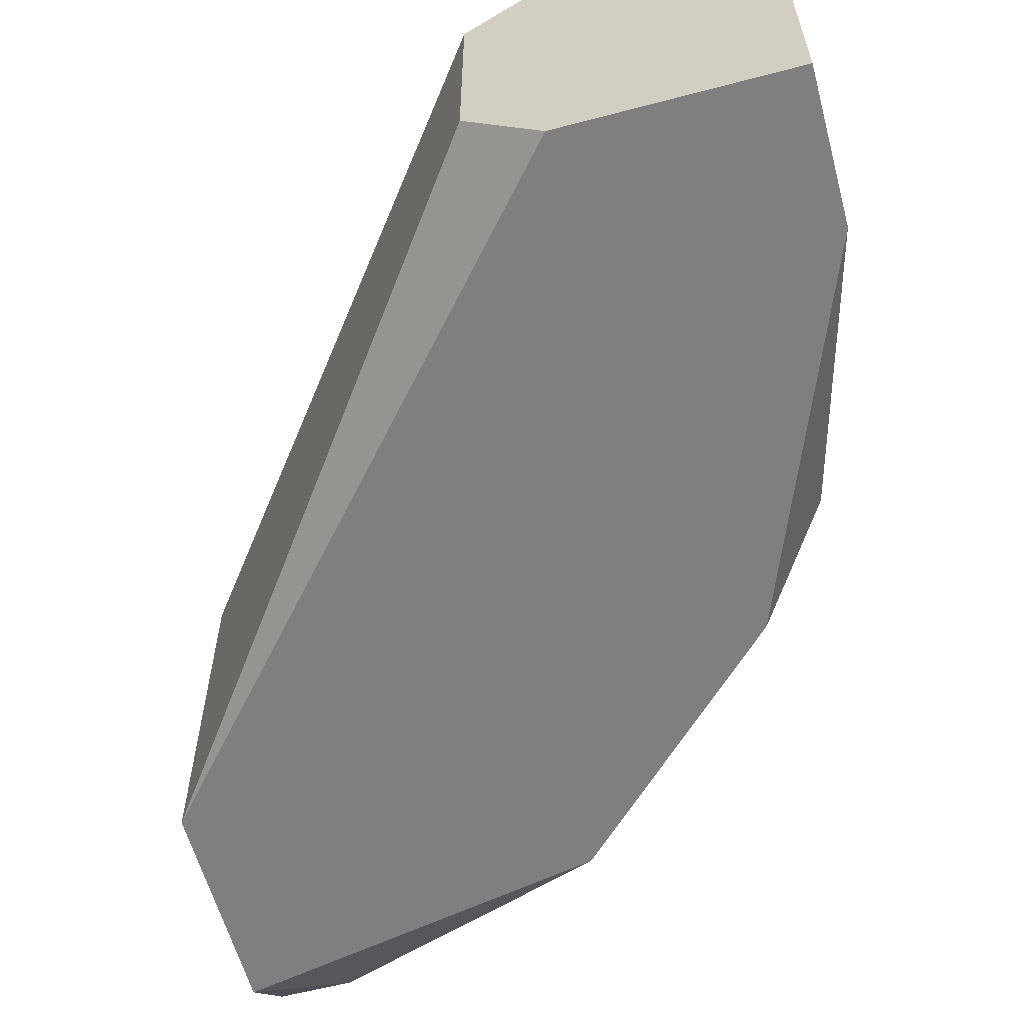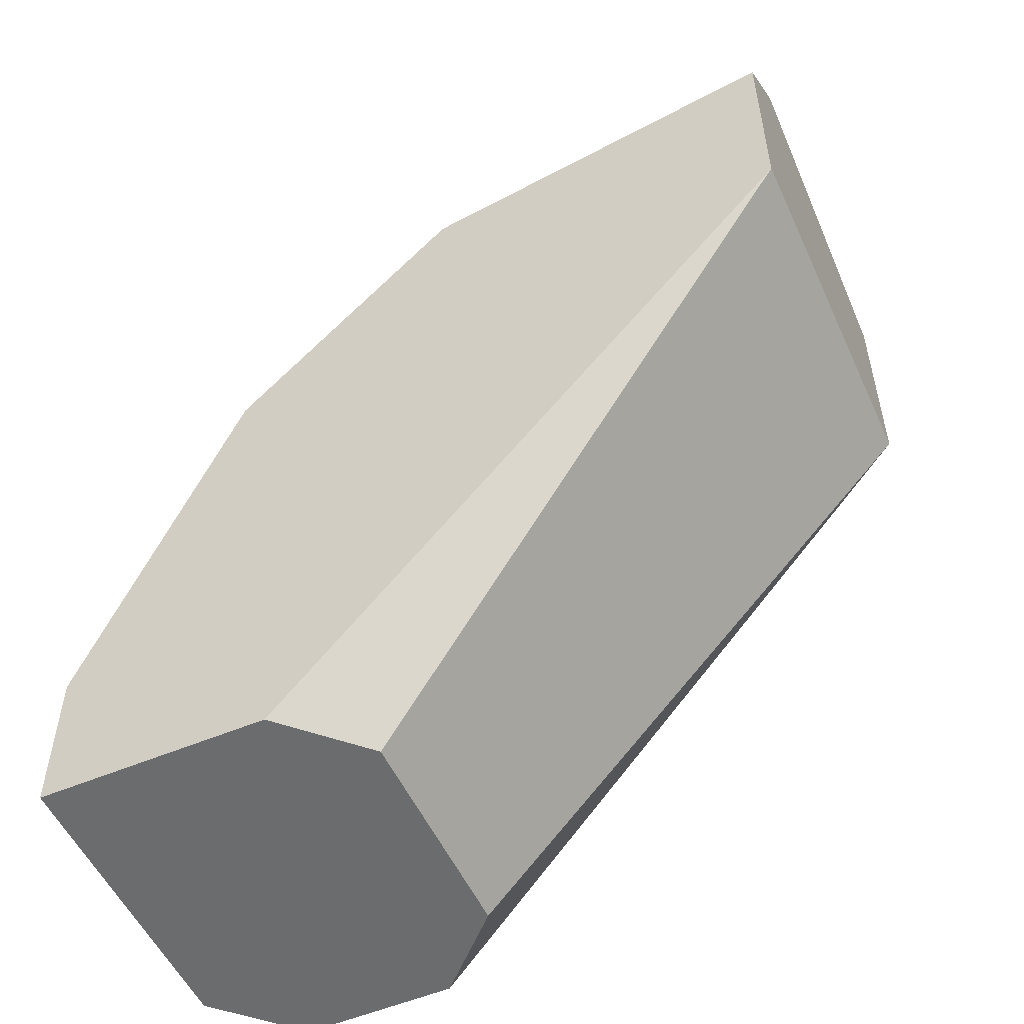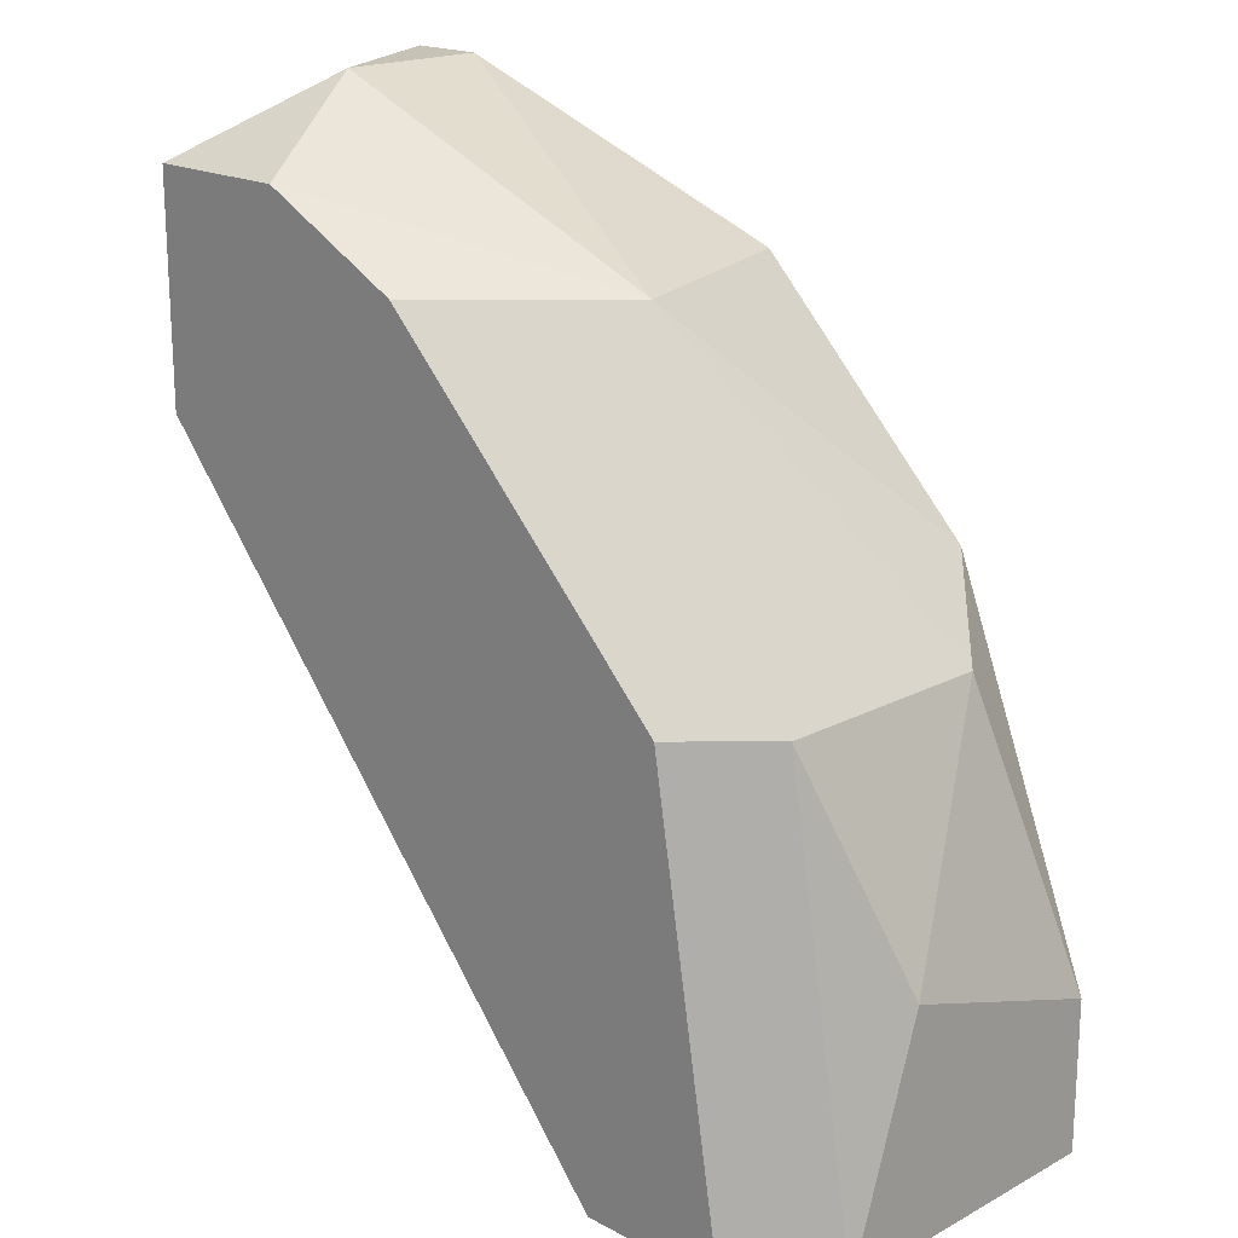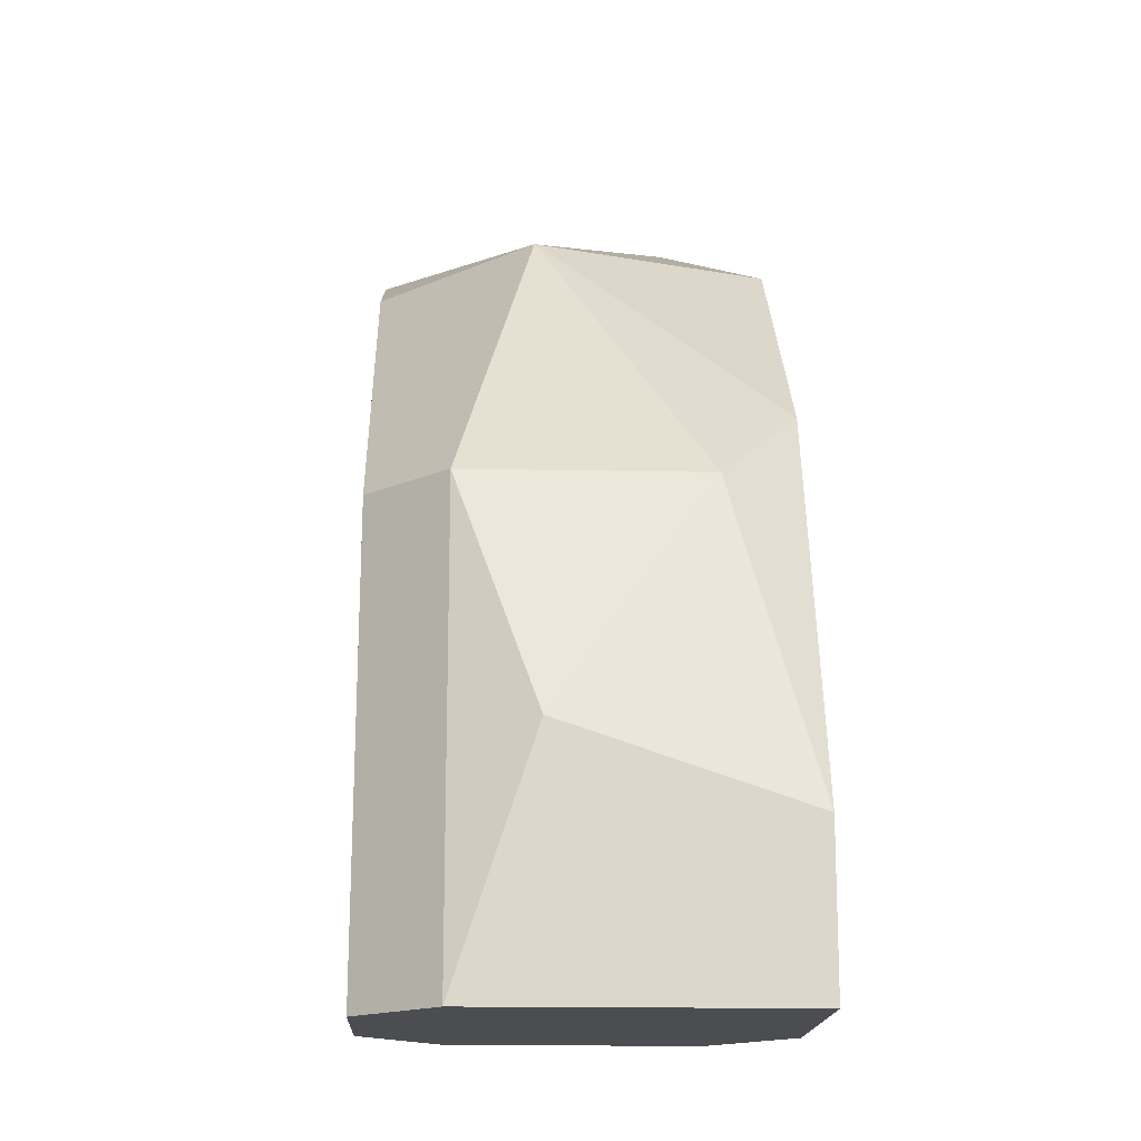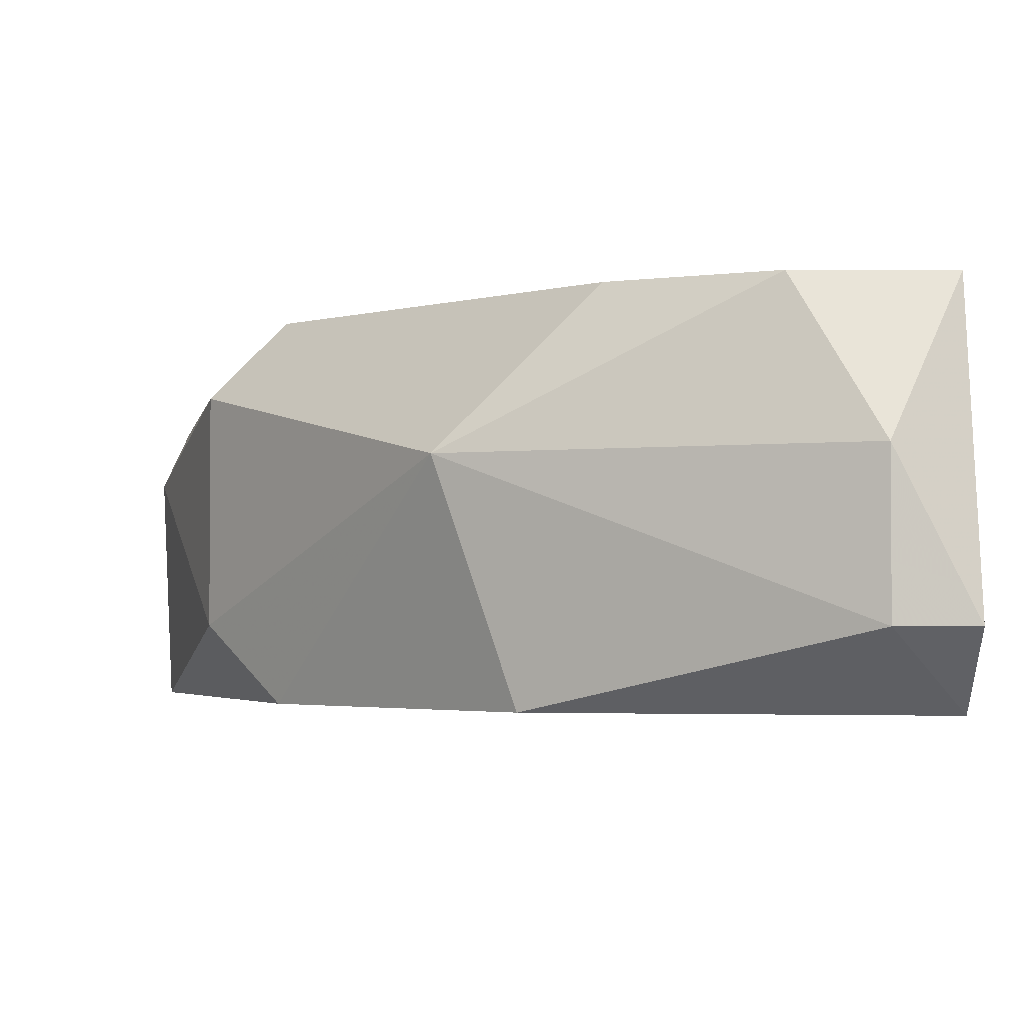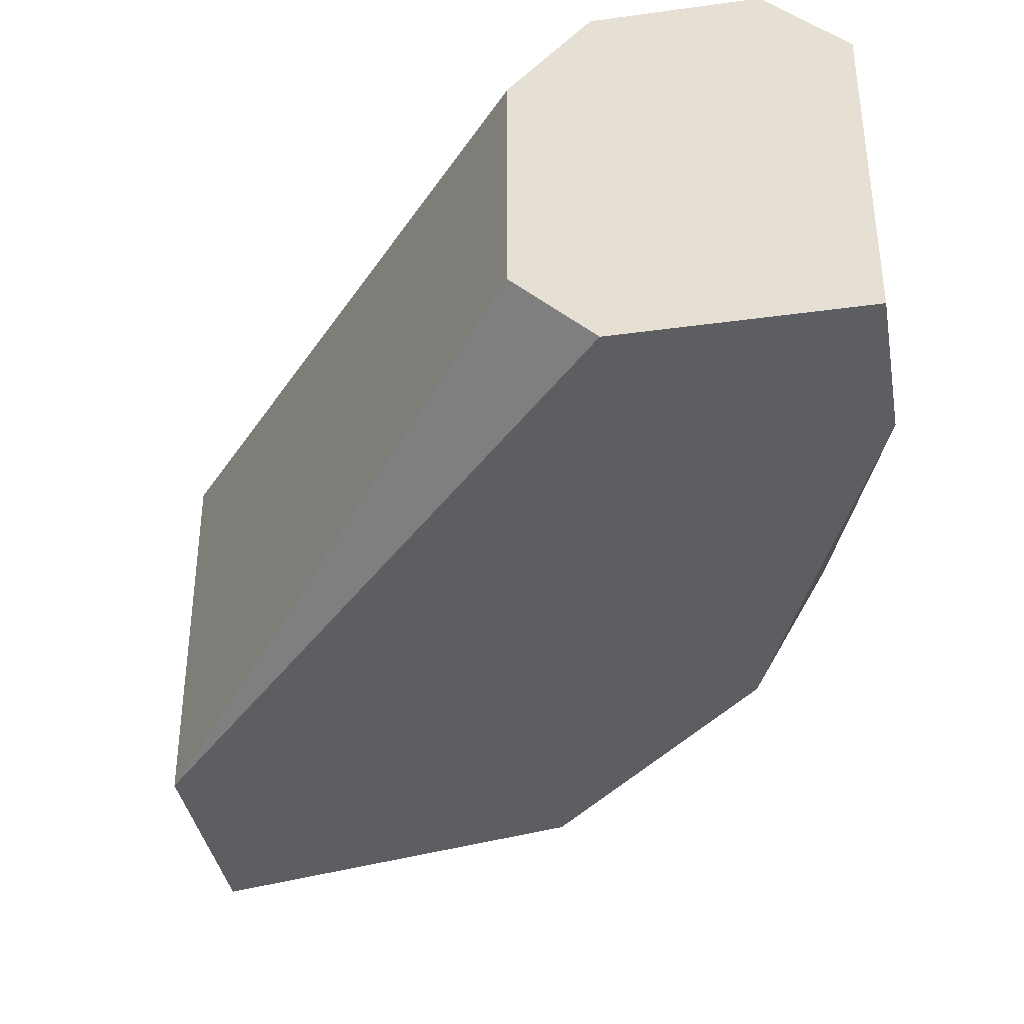
<metadata>
{"format":"obj","ext":"obj","renderer":"f3d","projection":"perspective","resolution":1024,"background":"white","views":[{"elev":-59.8,"azim":15.1,"up":"+Z"},{"elev":-53.6,"azim":-155.7,"up":"+Y"},{"elev":18.9,"azim":44.9,"up":"+Y"},{"elev":-16.1,"azim":87.5,"up":"+Y"},{"elev":-2.6,"azim":179.2,"up":"+Z"},{"elev":-37.7,"azim":10.0,"up":"+Z"}]}
</metadata>
<code>
v 0.382 0.07656 0.009758
v 0.2626 0.1362 -0.02604
v 0.2626 0.1362 0.03363
v 0.3342 0.04075 -0.0141
v 0.3223 0.1601 -0.02604
v 0.2865 0.172 0.03363
v 0.37 0.04075 0.03363
v 0.382 0.04075 -0.02604
v 0.37 0.1124 0.02169
v 0.2626 0.184 -0.0141
v 0.3342 0.04075 0.02169
v 0.3581 0.1243 -0.02604
v 0.3342 0.1601 0.009758
v 0.3581 0.1124 0.03363
v 0.3462 0.04075 -0.02604
v 0.2626 0.172 0.03363
v 0.37 0.1124 -0.0141
v 0.2746 0.184 0.009758
v 0.3462 0.04075 0.03363
v 0.382 0.04075 0.02169
v 0.2626 0.172 -0.02604
v 0.382 0.06463 -0.02604
v 0.2746 0.184 -0.0141
v 0.3104 0.1601 0.03363
f 14 13 24
f 3 2 4
f 6 3 7
f 2 5 8
f 7 4 8
f 2 3 10
f 3 4 11
f 4 7 11
f 8 5 12
f 12 5 13
f 6 7 14
f 9 13 14
f 4 2 15
f 2 8 15
f 8 4 15
f 3 6 16
f 10 3 16
f 9 1 17
f 13 9 17
f 12 13 17
f 6 13 18
f 16 6 18
f 10 16 18
f 7 3 19
f 3 11 19
f 11 7 19
f 8 1 20
f 7 8 20
f 1 9 20
f 14 7 20
f 9 14 20
f 5 2 21
f 2 10 21
f 1 8 22
f 8 12 22
f 17 1 22
f 12 17 22
f 13 5 23
f 10 18 23
f 18 13 23
f 5 21 23
f 21 10 23
f 13 6 24
f 6 14 24

</code>
